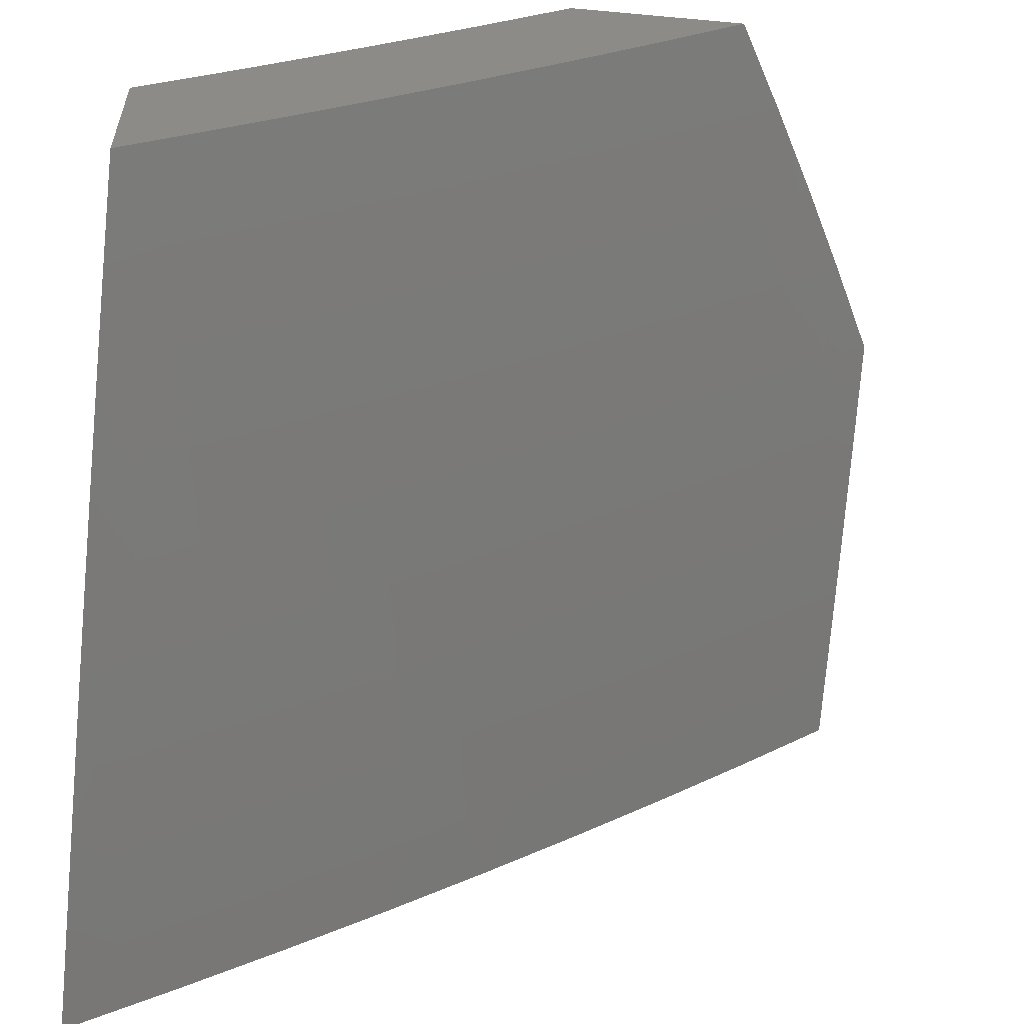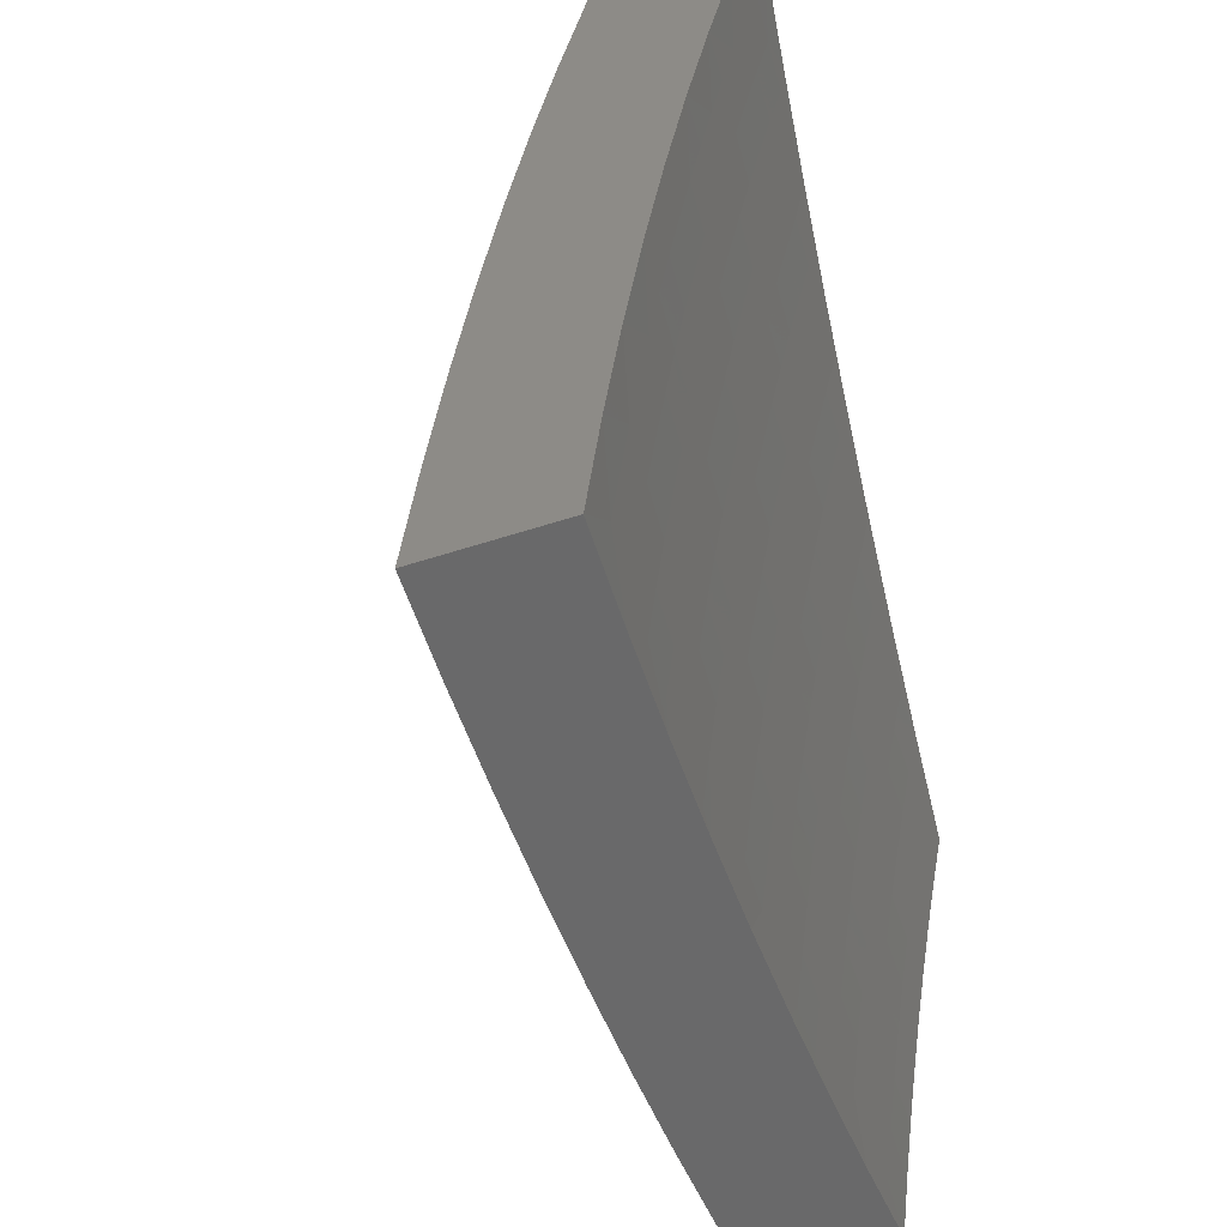
<metadata>
{"format":"stl","ext":"stl","renderer":"f3d","projection":"perspective","resolution":1024,"background":"white","views":[{"elev":-57.9,"azim":174.6,"up":"+Y"},{"elev":34.8,"azim":61.9,"up":"+Z"}]}
</metadata>
<code>
# stl→obj: 377 verts, 750 faces
v -6.668 -8.074 -4
v -6.732 -8.073 -3.886
v -6.761 -8 -4
v -6.797 -8.021 -3.886
v -6.823 -8 -3.885
v -6.822 -8.05 -3.772
v -6.884 -8 -3.77
v -6.845 -8.078 -3.658
v -6.91 -8.025 -3.658
v -6.868 -8.105 -3.543
v -6.934 -8.052 -3.543
v -6.891 -8.132 -3.429
v -6.956 -8.078 -3.429
v -6.912 -8.157 -3.314
v -6.978 -8.103 -3.314
v -6.933 -8.181 -3.2
v -6.999 -8.127 -3.2
v -7 -8.149 -3.135
v -7 -8.101 -3.269
v -6.667 -8.125 -3.886
v -6.575 -8.146 -4
v -6.601 -8.176 -3.886
v -6.535 -8.227 -3.886
v -6.558 -8.257 -3.772
v -6.492 -8.307 -3.772
v -6.514 -8.336 -3.658
v -6.447 -8.386 -3.658
v -6.469 -8.414 -3.543
v -6.401 -8.464 -3.543
v -6.421 -8.491 -3.429
v -6.353 -8.54 -3.429
v -6.372 -8.567 -3.314
v -6.303 -8.616 -3.314
v -6.322 -8.641 -3.2
v -6.253 -8.69 -3.2
v -6.27 -8.714 -3.085
v -6.2 -8.762 -3.085
v -6.258 -8.75 -3
v -6.129 -8.836 -3
v -6.13 -8.81 -3.085
v -6.059 -8.856 -3.085
v -6.112 -8.785 -3.2
v -6.042 -8.831 -3.2
v -6.094 -8.758 -3.314
v -6.024 -8.805 -3.314
v -6.075 -8.731 -3.429
v -6 -8.798 -3.379
v -6.005 -8.778 -3.429
v -6 -8.754 -3.505
v -6.056 -8.703 -3.543
v -6.125 -8.656 -3.543
v -6.105 -8.627 -3.658
v -6.174 -8.58 -3.658
v -6.152 -8.55 -3.772
v -6.221 -8.503 -3.772
v -6.198 -8.472 -3.886
v -6.266 -8.424 -3.886
v -6.195 -8.427 -4
v -6.291 -8.358 -4
v -6.334 -8.376 -3.886
v -6.387 -8.289 -4
v -6.401 -8.327 -3.886
v -6.468 -8.277 -3.886
v -6.424 -8.357 -3.772
v -6.481 -8.218 -4
v -6.098 -8.494 -4
v -6.13 -8.52 -3.886
v -6.083 -8.597 -3.772
v -6.035 -8.674 -3.658
v -6 -8.708 -3.629
v -6.062 -8.566 -3.886
v -6 -8.561 -4
v -6 -8.611 -3.877
v -6 -8.66 -3.754
v -6.014 -8.644 -3.772
v -6 -8.841 -3.253
v -6 -8.881 -3.127
v -6 -8.921 -3
v -6.34 -8.666 -3.085
v -6.385 -8.662 -3
v -6.41 -8.617 -3.085
v -6.51 -8.572 -3
v -6.479 -8.567 -3.085
v -6.548 -8.517 -3.085
v -6.529 -8.493 -3.2
v -6.597 -8.442 -3.2
v -6.578 -8.417 -3.314
v -6.645 -8.366 -3.314
v -6.625 -8.34 -3.429
v -6.692 -8.289 -3.429
v -6.67 -8.262 -3.543
v -6.737 -8.21 -3.543
v -6.714 -8.183 -3.658
v -6.78 -8.131 -3.658
v -6.756 -8.103 -3.772
v -6.635 -8.48 -3
v -6.616 -8.467 -3.085
v -6.665 -8.391 -3.2
v -6.713 -8.315 -3.314
v -6.758 -8.237 -3.429
v -6.803 -8.158 -3.543
v -6.684 -8.415 -3.085
v -6.758 -8.387 -3
v -6.752 -8.363 -3.085
v -6.819 -8.311 -3.085
v -6.8 -8.287 -3.2
v -6.866 -8.235 -3.2
v -6.846 -8.21 -3.314
v -6.88 -8.291 -3
v -6.886 -8.258 -3.085
v -6.953 -8.205 -3.085
v -7 -8.194 -3
v -7 -8.052 -3.403
v -7 -8 -3.536
v -6.943 -8 -3.653
v -6.691 -8.155 -3.772
v -6.648 -8.235 -3.658
v -6.603 -8.313 -3.543
v -6.557 -8.391 -3.429
v -6.51 -8.468 -3.314
v -6.46 -8.543 -3.2
v -6.825 -8.185 -3.429
v -6.779 -8.263 -3.314
v -6.733 -8.34 -3.2
v -6.625 -8.206 -3.772
v -6.581 -8.286 -3.658
v -6.536 -8.364 -3.543
v -6.489 -8.441 -3.429
v -6.441 -8.517 -3.314
v -6.392 -8.592 -3.2
v -6.357 -8.406 -3.772
v -6.289 -8.455 -3.772
v -6.379 -8.435 -3.658
v -6.311 -8.484 -3.658
v -6.243 -8.532 -3.658
v -6.332 -8.513 -3.543
v -6.284 -8.589 -3.429
v -6.234 -8.664 -3.314
v -6.183 -8.737 -3.2
v -6.264 -8.561 -3.543
v -6.195 -8.609 -3.543
v -6.215 -8.637 -3.429
v -6.164 -8.711 -3.314
v -6.145 -8.684 -3.429
v -6 -8.439 -3.877
v -6 -8.388 -4
v -6.029 -8.393 -3.941
v -6.068 -8.341 -4
v -6.092 -8.35 -3.941
v -6.135 -8.294 -4
v -6.154 -8.306 -3.941
v -6.202 -8.246 -4
v -6.216 -8.262 -3.941
v -6.278 -8.217 -3.941
v -6.29 -8.233 -3.883
v -6.352 -8.188 -3.883
v -6.364 -8.203 -3.824
v -6.425 -8.158 -3.824
v -6.437 -8.173 -3.765
v -6.499 -8.127 -3.765
v -6.511 -8.142 -3.706
v -6.572 -8.095 -3.706
v -6.584 -8.109 -3.647
v -6.644 -8.062 -3.647
v -6.656 -8.076 -3.588
v -6.717 -8.028 -3.588
v -6.728 -8.042 -3.529
v -6.781 -8 -3.528
v -6.74 -8.056 -3.47
v -6.8 -8.007 -3.47
v -6.812 -8.021 -3.411
v -6.839 -8 -3.408
v -6.823 -8.034 -3.352
v -6.895 -8 -3.286
v -6.834 -8.047 -3.293
v -6.845 -8.06 -3.234
v -6.773 -8.096 -3.293
v -6.784 -8.109 -3.234
v -6.712 -8.144 -3.293
v -6.723 -8.157 -3.234
v -6.651 -8.192 -3.293
v -6.662 -8.205 -3.234
v -6.589 -8.24 -3.293
v -6.6 -8.253 -3.234
v -6.527 -8.287 -3.293
v -6.538 -8.3 -3.234
v -6.465 -8.334 -3.293
v -6.475 -8.347 -3.234
v -6.402 -8.38 -3.293
v -6.412 -8.393 -3.234
v -6.339 -8.425 -3.293
v -6.349 -8.439 -3.234
v -6.276 -8.471 -3.293
v -6.286 -8.484 -3.234
v -6.212 -8.515 -3.293
v -6.222 -8.529 -3.234
v -6.148 -8.559 -3.293
v -6.158 -8.573 -3.234
v -6.084 -8.604 -3.293
v -6.093 -8.617 -3.234
v -6.02 -8.646 -3.293
v -6.029 -8.66 -3.234
v -6 -8.673 -3.254
v -6.039 -8.673 -3.175
v -6 -8.715 -3.127
v -6.048 -8.687 -3.116
v -6.057 -8.7 -3.057
v -6.121 -8.656 -3.057
v -6.13 -8.668 -3
v -6.186 -8.612 -3.057
v -6.258 -8.58 -3
v -6.25 -8.568 -3.057
v -6.314 -8.523 -3.057
v -6.241 -8.555 -3.116
v -6.305 -8.51 -3.116
v -6.232 -8.542 -3.175
v -6.296 -8.497 -3.175
v -6.268 -8.198 -4
v -6.339 -8.172 -3.941
v -6.413 -8.142 -3.883
v -6.486 -8.111 -3.824
v -6.559 -8.08 -3.765
v -6.632 -8.047 -3.706
v -6.705 -8.014 -3.647
v -6.722 -8 -3.648
v -6.335 -8.149 -4
v -6.4 -8.126 -3.941
v -6.474 -8.096 -3.883
v -6.547 -8.064 -3.824
v -6.62 -8.032 -3.765
v -6.66 -8 -3.766
v -6.4 -8.1 -4
v -6.461 -8.08 -3.941
v -6.534 -8.049 -3.883
v -6.607 -8.017 -3.824
v -6.466 -8.05 -4
v -6.522 -8.033 -3.941
v -6.595 -8.002 -3.883
v -6.596 -8 -3.884
v -6.531 -8 -4
v -6.905 -8.01 -3.234
v -6.948 -8 -3.164
v -6.916 -8.023 -3.175
v -6.927 -8.035 -3.116
v -6.856 -8.072 -3.175
v -6.866 -8.085 -3.116
v -6.795 -8.121 -3.175
v -6.805 -8.134 -3.116
v -6.733 -8.17 -3.175
v -6.744 -8.182 -3.116
v -6.672 -8.218 -3.175
v -6.682 -8.231 -3.116
v -6.61 -8.266 -3.175
v -6.62 -8.278 -3.116
v -6.548 -8.313 -3.175
v -6.558 -8.326 -3.116
v -6.485 -8.36 -3.175
v -6.495 -8.372 -3.116
v -6.422 -8.406 -3.175
v -6.432 -8.419 -3.116
v -6.359 -8.452 -3.175
v -6.369 -8.465 -3.116
v -7 -8 -3.041
v -6.937 -8.047 -3.057
v -6.876 -8.097 -3.057
v -6.815 -8.146 -3.057
v -6.754 -8.195 -3.057
v -6.692 -8.243 -3.057
v -6.63 -8.291 -3.057
v -6.567 -8.338 -3.057
v -6.505 -8.385 -3.057
v -6.442 -8.431 -3.057
v -6.378 -8.477 -3.057
v -7 -8.014 -3
v -6.88 -8.113 -3
v -6.758 -8.21 -3
v -6.635 -8.305 -3
v -6.511 -8.399 -3
v -6.385 -8.49 -3
v -6 -8.755 -3
v -6 -8.63 -3.38
v -6.01 -8.632 -3.352
v -6.074 -8.59 -3.352
v -6.139 -8.546 -3.352
v -6.202 -8.502 -3.352
v -6.266 -8.457 -3.352
v -6.329 -8.412 -3.352
v -6.392 -8.366 -3.352
v -6.454 -8.32 -3.352
v -6.517 -8.274 -3.352
v -6.579 -8.227 -3.352
v -6.64 -8.179 -3.352
v -6.702 -8.131 -3.352
v -6.763 -8.083 -3.352
v -6 -8.585 -3.505
v -6.064 -8.575 -3.411
v -6 -8.538 -3.63
v -6.033 -8.531 -3.588
v -6.043 -8.546 -3.529
v -6.054 -8.561 -3.47
v -6.118 -8.517 -3.47
v -6.128 -8.532 -3.411
v -6.192 -8.488 -3.411
v -6 -8.489 -3.754
v -6.011 -8.501 -3.706
v -6.022 -8.516 -3.647
v -6.097 -8.488 -3.588
v -6.108 -8.503 -3.529
v -6.171 -8.459 -3.529
v -6.182 -8.473 -3.47
v -6.245 -8.429 -3.47
v -6.255 -8.443 -3.411
v -6.319 -8.398 -3.411
v -6.052 -8.426 -3.824
v -6.064 -8.442 -3.765
v -6.075 -8.457 -3.706
v -6.138 -8.414 -3.706
v -6.149 -8.429 -3.647
v -6.212 -8.385 -3.647
v -6.223 -8.4 -3.588
v -6.286 -8.355 -3.588
v -6.297 -8.369 -3.529
v -6.36 -8.324 -3.529
v -6.371 -8.338 -3.47
v -6.433 -8.293 -3.47
v -6.444 -8.306 -3.411
v -6.506 -8.26 -3.411
v -6.041 -8.409 -3.883
v -6.103 -8.366 -3.883
v -6.166 -8.322 -3.883
v -6.228 -8.278 -3.883
v -6.115 -8.382 -3.824
v -6.178 -8.338 -3.824
v -6.24 -8.294 -3.824
v -6.302 -8.249 -3.824
v -6.127 -8.398 -3.765
v -6.19 -8.354 -3.765
v -6.252 -8.309 -3.765
v -6.314 -8.264 -3.765
v -6.376 -8.219 -3.765
v -6.086 -8.473 -3.647
v -6.16 -8.444 -3.588
v -6.234 -8.414 -3.529
v -6.308 -8.384 -3.47
v -6.381 -8.352 -3.411
v -6.168 -8.586 -3.175
v -6.103 -8.63 -3.175
v -6.177 -8.599 -3.116
v -6.112 -8.644 -3.116
v -6.201 -8.369 -3.706
v -6.275 -8.34 -3.647
v -6.349 -8.31 -3.588
v -6.422 -8.278 -3.529
v -6.495 -8.246 -3.47
v -6.568 -8.213 -3.411
v -6.264 -8.325 -3.706
v -6.326 -8.28 -3.706
v -6.388 -8.234 -3.706
v -6.449 -8.188 -3.706
v -6.337 -8.295 -3.647
v -6.411 -8.264 -3.588
v -6.484 -8.232 -3.529
v -6.557 -8.199 -3.47
v -6.629 -8.166 -3.411
v -6.399 -8.249 -3.647
v -6.461 -8.203 -3.647
v -6.522 -8.156 -3.647
v -6.473 -8.218 -3.588
v -6.546 -8.185 -3.529
v -6.618 -8.152 -3.47
v -6.691 -8.118 -3.411
v -6.534 -8.171 -3.588
v -6.595 -8.124 -3.588
v -6.607 -8.138 -3.529
v -6.679 -8.104 -3.47
v -6.751 -8.07 -3.411
v -6.668 -8.09 -3.529
f 1 2 3
f 3 2 4
f 3 4 5
f 5 4 6
f 5 6 7
f 7 6 8
f 7 8 9
f 9 8 10
f 9 10 11
f 11 10 12
f 11 12 13
f 13 12 14
f 13 14 15
f 15 14 16
f 15 16 17
f 17 16 18
f 17 18 19
f 2 1 20
f 20 1 21
f 20 21 22
f 22 21 23
f 22 23 24
f 24 23 25
f 24 25 26
f 26 25 27
f 26 27 28
f 28 27 29
f 28 29 30
f 30 29 31
f 30 31 32
f 32 31 33
f 32 33 34
f 34 33 35
f 34 35 36
f 36 35 37
f 36 37 38
f 38 37 39
f 39 37 40
f 39 40 41
f 41 40 42
f 41 42 43
f 43 42 44
f 43 44 45
f 45 44 46
f 45 46 47
f 47 46 48
f 47 48 49
f 49 48 46
f 49 46 50
f 50 46 51
f 50 51 52
f 52 51 53
f 52 53 54
f 54 53 55
f 54 55 56
f 56 55 57
f 56 57 58
f 58 57 59
f 59 57 60
f 59 60 61
f 61 60 62
f 61 62 63
f 63 62 64
f 63 64 25
f 25 64 27
f 21 65 23
f 23 65 63
f 23 63 25
f 65 61 63
f 58 66 56
f 56 66 67
f 56 67 54
f 54 67 68
f 54 68 52
f 52 68 69
f 52 69 50
f 50 69 70
f 50 70 49
f 67 66 71
f 71 66 72
f 71 72 73
f 74 75 73
f 73 75 68
f 73 68 71
f 71 68 67
f 75 74 69
f 69 74 70
f 47 76 45
f 45 76 43
f 76 77 43
f 43 77 41
f 77 78 41
f 41 78 39
f 36 38 79
f 79 38 80
f 79 80 81
f 81 80 82
f 81 82 83
f 83 82 84
f 83 84 85
f 85 84 86
f 85 86 87
f 87 86 88
f 87 88 89
f 89 88 90
f 89 90 91
f 91 90 92
f 91 92 93
f 93 92 94
f 93 94 95
f 95 94 6
f 95 6 4
f 82 96 84
f 84 96 97
f 84 97 86
f 86 97 98
f 86 98 88
f 88 98 99
f 88 99 90
f 90 99 100
f 90 100 92
f 92 100 101
f 92 101 94
f 94 101 8
f 94 8 6
f 97 96 102
f 102 96 103
f 102 103 104
f 104 103 105
f 104 105 106
f 106 105 107
f 106 107 108
f 108 107 14
f 108 14 12
f 103 109 105
f 105 109 110
f 105 110 107
f 107 110 16
f 107 16 14
f 110 109 111
f 111 109 112
f 111 112 18
f 17 19 15
f 15 19 113
f 15 113 13
f 13 113 114
f 13 114 11
f 11 114 115
f 11 115 9
f 9 115 7
f 4 2 95
f 95 2 116
f 95 116 93
f 93 116 117
f 93 117 91
f 91 117 118
f 91 118 89
f 89 118 119
f 89 119 87
f 87 119 120
f 87 120 85
f 85 120 121
f 85 121 83
f 83 121 81
f 10 8 101
f 12 10 122
f 122 10 101
f 122 101 100
f 12 122 108
f 108 122 123
f 108 123 106
f 106 123 124
f 106 124 104
f 104 124 102
f 123 122 100
f 18 16 111
f 111 16 110
f 2 20 116
f 116 20 125
f 116 125 117
f 117 125 126
f 117 126 118
f 118 126 127
f 118 127 119
f 119 127 128
f 119 128 120
f 120 128 129
f 120 129 121
f 121 129 130
f 121 130 81
f 81 130 79
f 124 123 99
f 99 123 100
f 22 24 125
f 125 24 126
f 127 126 26
f 26 126 24
f 124 99 98
f 97 102 98
f 98 102 124
f 20 22 125
f 128 127 28
f 28 127 26
f 64 62 131
f 131 62 60
f 131 60 132
f 132 60 57
f 132 57 55
f 27 64 133
f 133 64 131
f 133 131 134
f 134 131 132
f 134 132 135
f 135 132 55
f 135 55 53
f 129 128 30
f 30 128 28
f 134 136 133
f 133 136 29
f 133 29 27
f 29 136 31
f 31 136 137
f 31 137 33
f 33 137 138
f 33 138 35
f 35 138 139
f 35 139 37
f 37 139 40
f 136 134 140
f 140 134 135
f 140 135 141
f 141 135 53
f 141 53 51
f 129 30 32
f 129 32 130
f 130 32 34
f 130 34 79
f 79 34 36
f 136 140 137
f 137 140 142
f 137 142 138
f 138 142 143
f 138 143 139
f 139 143 42
f 139 42 40
f 142 140 141
f 75 69 68
f 142 141 144
f 144 141 51
f 144 51 46
f 142 144 143
f 143 144 44
f 143 44 42
f 44 144 46
f 145 146 147
f 147 146 148
f 147 148 149
f 149 148 150
f 149 150 151
f 151 150 152
f 151 152 153
f 153 152 154
f 153 154 155
f 155 154 156
f 155 156 157
f 157 156 158
f 157 158 159
f 159 158 160
f 159 160 161
f 161 160 162
f 161 162 163
f 163 162 164
f 163 164 165
f 165 164 166
f 165 166 167
f 167 166 168
f 167 168 169
f 169 168 170
f 169 170 171
f 171 170 172
f 171 172 173
f 173 172 174
f 173 174 175
f 175 174 176
f 175 176 177
f 177 176 178
f 177 178 179
f 179 178 180
f 179 180 181
f 181 180 182
f 181 182 183
f 183 182 184
f 183 184 185
f 185 184 186
f 185 186 187
f 187 186 188
f 187 188 189
f 189 188 190
f 189 190 191
f 191 190 192
f 191 192 193
f 193 192 194
f 193 194 195
f 195 194 196
f 195 196 197
f 197 196 198
f 197 198 199
f 199 198 200
f 199 200 201
f 201 200 202
f 201 202 203
f 203 202 204
f 203 204 205
f 205 204 206
f 205 206 207
f 207 206 208
f 207 208 209
f 209 208 210
f 209 210 211
f 211 210 212
f 211 212 213
f 213 212 214
f 213 214 215
f 215 214 216
f 215 216 217
f 217 216 196
f 217 196 194
f 152 218 154
f 154 218 219
f 154 219 156
f 156 219 220
f 156 220 158
f 158 220 221
f 158 221 160
f 160 221 222
f 160 222 162
f 162 222 223
f 162 223 164
f 164 223 224
f 164 224 166
f 166 224 225
f 166 225 168
f 218 226 219
f 219 226 227
f 219 227 220
f 220 227 228
f 220 228 221
f 221 228 229
f 221 229 222
f 222 229 230
f 222 230 223
f 223 230 231
f 223 231 225
f 226 232 227
f 227 232 233
f 227 233 228
f 228 233 234
f 228 234 229
f 229 234 235
f 229 235 230
f 230 235 231
f 232 236 233
f 233 236 237
f 233 237 234
f 234 237 238
f 234 238 235
f 235 238 239
f 235 239 231
f 236 240 237
f 237 240 239
f 237 239 238
f 168 172 170
f 176 174 241
f 241 174 242
f 241 242 243
f 243 242 244
f 243 244 245
f 245 244 246
f 245 246 247
f 247 246 248
f 247 248 249
f 249 248 250
f 249 250 251
f 251 250 252
f 251 252 253
f 253 252 254
f 253 254 255
f 255 254 256
f 255 256 257
f 257 256 258
f 257 258 259
f 259 258 260
f 259 260 261
f 261 260 262
f 261 262 217
f 217 262 215
f 242 263 244
f 244 263 264
f 244 264 246
f 246 264 265
f 246 265 248
f 248 265 266
f 248 266 250
f 250 266 267
f 250 267 252
f 252 267 268
f 252 268 254
f 254 268 269
f 254 269 256
f 256 269 270
f 256 270 258
f 258 270 271
f 258 271 260
f 260 271 272
f 260 272 262
f 262 272 273
f 262 273 215
f 215 273 213
f 263 274 264
f 264 274 275
f 264 275 265
f 265 275 266
f 275 276 266
f 266 276 267
f 267 276 268
f 268 276 277
f 268 277 269
f 269 277 270
f 277 278 270
f 270 278 271
f 271 278 272
f 272 278 279
f 272 279 273
f 273 279 213
f 279 211 213
f 209 280 207
f 207 280 205
f 203 281 201
f 201 281 282
f 201 282 199
f 199 282 283
f 199 283 197
f 197 283 284
f 197 284 195
f 195 284 285
f 195 285 193
f 193 285 286
f 193 286 191
f 191 286 287
f 191 287 189
f 189 287 288
f 189 288 187
f 187 288 289
f 187 289 185
f 185 289 290
f 185 290 183
f 183 290 291
f 183 291 181
f 181 291 292
f 181 292 179
f 179 292 293
f 179 293 177
f 177 293 294
f 177 294 175
f 175 294 173
f 295 296 281
f 281 296 283
f 281 283 282
f 297 298 295
f 295 298 299
f 295 299 300
f 300 299 301
f 300 301 302
f 302 301 303
f 302 303 285
f 285 303 286
f 304 305 297
f 297 305 306
f 297 306 298
f 298 306 307
f 298 307 308
f 308 307 309
f 308 309 310
f 310 309 311
f 310 311 312
f 312 311 313
f 312 313 287
f 287 313 288
f 145 314 304
f 304 314 315
f 304 315 316
f 316 315 317
f 316 317 318
f 318 317 319
f 318 319 320
f 320 319 321
f 320 321 322
f 322 321 323
f 322 323 324
f 324 323 325
f 324 325 326
f 326 325 327
f 326 327 290
f 290 327 291
f 314 145 328
f 328 145 147
f 328 147 329
f 329 147 149
f 329 149 330
f 330 149 151
f 330 151 331
f 331 151 153
f 331 153 155
f 314 328 332
f 332 328 329
f 332 329 333
f 333 329 330
f 333 330 334
f 334 330 331
f 334 331 335
f 335 331 155
f 335 155 157
f 305 304 316
f 315 314 336
f 336 314 332
f 336 332 337
f 337 332 333
f 337 333 338
f 338 333 334
f 338 334 339
f 339 334 335
f 339 335 340
f 340 335 157
f 340 157 159
f 306 305 341
f 341 305 316
f 341 316 318
f 306 341 307
f 307 341 342
f 307 342 309
f 309 342 343
f 309 343 311
f 311 343 344
f 311 344 313
f 313 344 345
f 313 345 288
f 288 345 289
f 342 341 318
f 299 298 308
f 299 308 301
f 301 308 310
f 301 310 303
f 303 310 312
f 303 312 286
f 286 312 287
f 283 296 284
f 284 296 302
f 284 302 285
f 198 346 200
f 200 346 347
f 200 347 202
f 202 347 204
f 346 348 347
f 347 348 349
f 347 349 204
f 204 349 206
f 196 216 198
f 198 216 346
f 348 210 349
f 349 210 208
f 349 208 206
f 216 214 346
f 346 214 348
f 214 212 348
f 348 212 210
f 295 300 296
f 296 300 302
f 315 336 317
f 317 336 350
f 317 350 319
f 319 350 351
f 319 351 321
f 321 351 352
f 321 352 323
f 323 352 353
f 323 353 325
f 325 353 354
f 325 354 327
f 327 354 355
f 327 355 291
f 291 355 292
f 350 336 337
f 343 342 320
f 320 342 318
f 350 337 356
f 356 337 338
f 356 338 357
f 357 338 339
f 357 339 358
f 358 339 340
f 358 340 359
f 359 340 159
f 359 159 161
f 344 343 322
f 322 343 320
f 261 217 194
f 261 194 192
f 350 356 351
f 351 356 360
f 351 360 352
f 352 360 361
f 352 361 353
f 353 361 362
f 353 362 354
f 354 362 363
f 354 363 355
f 355 363 364
f 355 364 292
f 292 364 293
f 360 356 357
f 345 344 324
f 324 344 322
f 259 261 192
f 259 192 190
f 360 357 365
f 365 357 358
f 365 358 366
f 366 358 359
f 366 359 367
f 367 359 161
f 367 161 163
f 360 365 361
f 361 365 368
f 361 368 362
f 362 368 369
f 362 369 363
f 363 369 370
f 363 370 364
f 364 370 371
f 364 371 293
f 293 371 294
f 368 365 366
f 345 324 326
f 290 289 326
f 326 289 345
f 259 190 257
f 257 190 188
f 257 188 255
f 255 188 186
f 255 186 253
f 253 186 184
f 253 184 251
f 251 184 182
f 251 182 249
f 249 182 180
f 249 180 247
f 247 180 178
f 247 178 245
f 245 178 176
f 245 176 243
f 243 176 241
f 368 366 372
f 372 366 367
f 372 367 373
f 373 367 163
f 373 163 165
f 368 372 369
f 369 372 374
f 369 374 370
f 370 374 375
f 370 375 371
f 371 375 376
f 371 376 294
f 294 376 173
f 374 372 373
f 374 373 377
f 377 373 165
f 377 165 167
f 225 224 223
f 374 377 375
f 375 377 169
f 375 169 376
f 376 169 171
f 376 171 173
f 169 377 167
f 274 112 275
f 275 112 109
f 275 109 276
f 276 109 103
f 276 103 277
f 277 103 96
f 277 96 278
f 278 96 82
f 278 82 279
f 279 82 80
f 279 80 211
f 211 80 38
f 211 38 209
f 209 38 39
f 209 39 280
f 280 39 78
f 78 77 280
f 280 77 76
f 280 76 205
f 205 76 47
f 205 47 203
f 203 47 49
f 203 49 281
f 281 49 70
f 281 70 295
f 295 70 74
f 295 74 297
f 297 74 73
f 297 73 304
f 304 73 72
f 304 72 145
f 145 72 146
f 72 66 146
f 146 66 58
f 146 58 148
f 148 58 150
f 150 58 59
f 150 59 152
f 152 59 61
f 152 61 218
f 218 61 226
f 226 61 65
f 226 65 232
f 232 65 21
f 232 21 236
f 236 21 240
f 240 21 1
f 240 1 3
f 114 113 263
f 263 113 19
f 263 19 274
f 274 19 18
f 274 18 112
f 5 231 3
f 3 231 239
f 3 239 240
f 231 5 225
f 225 5 7
f 225 7 168
f 168 7 115
f 168 115 172
f 172 115 114
f 172 114 174
f 174 114 242
f 242 114 263

</code>
